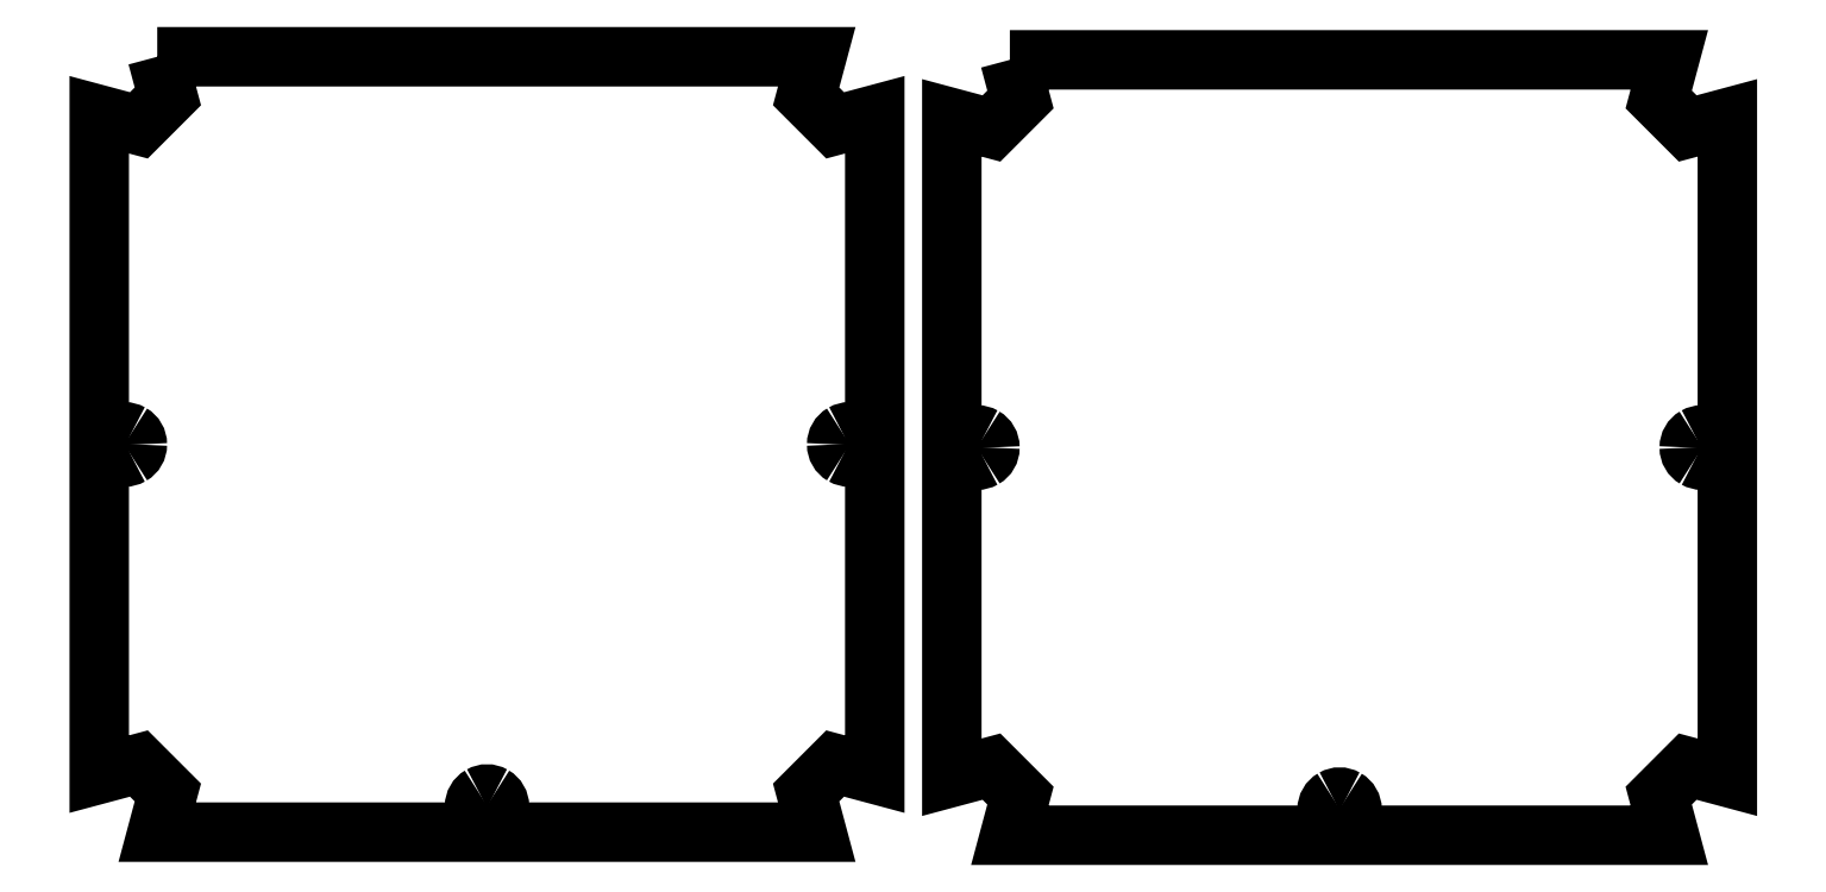
<metadata>
{"format":"dxf","ext":"dxf","renderer":"ezdxf+matplotlib","layout":"modelspace","background":"white","min_lineweight":24,"dpi":150}
</metadata>
<code>
0
SECTION
2
ENTITIES
0
SPLINE
8
Layer_1
70
8
71
3
72
8
73
4
74
0
40
0
40
0
40
0
40
0
40
1
40
1
40
1
40
1
10
77.82
20
202.5
30
0
10
77.82
20
202.9
30
0
10
77.63
20
203.2
30
0
10
77.33
20
203.4
30
0
0
SPLINE
8
Layer_1
70
8
71
3
72
8
73
4
74
0
40
0
40
0
40
0
40
0
40
1
40
1
40
1
40
1
10
77.33
20
203.4
30
0
10
77.03
20
203.5
30
0
10
76.66
20
203.5
30
0
10
76.36
20
203.4
30
0
0
SPLINE
8
Layer_1
70
8
71
3
72
8
73
4
74
0
40
0
40
0
40
0
40
0
40
1
40
1
40
1
40
1
10
76.36
20
203.4
30
0
10
76.06
20
203.2
30
0
10
75.87
20
202.9
30
0
10
75.87
20
202.5
30
0
0
SPLINE
8
Layer_1
70
8
71
3
72
8
73
4
74
0
40
0
40
0
40
0
40
0
40
1
40
1
40
1
40
1
10
75.87
20
202.5
30
0
10
75.87
20
202.2
30
0
10
76.06
20
201.8
30
0
10
76.36
20
201.7
30
0
0
SPLINE
8
Layer_1
70
8
71
3
72
8
73
4
74
0
40
0
40
0
40
0
40
0
40
1
40
1
40
1
40
1
10
76.36
20
201.7
30
0
10
76.66
20
201.5
30
0
10
77.03
20
201.5
30
0
10
77.33
20
201.7
30
0
0
SPLINE
8
Layer_1
70
8
71
3
72
8
73
4
74
0
40
0
40
0
40
0
40
0
40
1
40
1
40
1
40
1
10
77.33
20
201.7
30
0
10
77.63
20
201.8
30
0
10
77.82
20
202.2
30
0
10
77.82
20
202.5
30
0
0
LWPOLYLINE
8
Layer_1
90
16
70
1
10
51.09
20
261.1
30
0
10
102.6
20
261.1
30
0
10
101.8
20
258
30
0
10
104
20
255.7
30
0
10
107.1
20
256.6
30
0
10
107.1
20
205.1
30
0
10
104
20
205.9
30
0
10
101.8
20
203.6
30
0
10
102.6
20
200.5
30
0
10
51.09
20
200.5
30
0
10
51.92
20
203.6
30
0
10
49.65
20
205.9
30
0
10
46.56
20
205.1
30
0
10
46.56
20
256.6
30
0
10
49.65
20
255.7
30
0
10
51.92
20
258
30
0
0
SPLINE
8
Layer_1
70
8
71
3
72
8
73
4
74
0
40
0
40
0
40
0
40
0
40
1
40
1
40
1
40
1
10
106.1
20
230.8
30
0
10
106.1
20
231.2
30
0
10
105.9
20
231.5
30
0
10
105.6
20
231.7
30
0
0
SPLINE
8
Layer_1
70
8
71
3
72
8
73
4
74
0
40
0
40
0
40
0
40
0
40
1
40
1
40
1
40
1
10
105.6
20
231.7
30
0
10
105.3
20
231.8
30
0
10
104.9
20
231.8
30
0
10
104.6
20
231.7
30
0
0
SPLINE
8
Layer_1
70
8
71
3
72
8
73
4
74
0
40
0
40
0
40
0
40
0
40
1
40
1
40
1
40
1
10
104.6
20
231.7
30
0
10
104.3
20
231.5
30
0
10
104.2
20
231.2
30
0
10
104.2
20
230.8
30
0
0
SPLINE
8
Layer_1
70
8
71
3
72
8
73
4
74
0
40
0
40
0
40
0
40
0
40
1
40
1
40
1
40
1
10
104.2
20
230.8
30
0
10
104.2
20
230.5
30
0
10
104.3
20
230.1
30
0
10
104.6
20
230
30
0
0
SPLINE
8
Layer_1
70
8
71
3
72
8
73
4
74
0
40
0
40
0
40
0
40
0
40
1
40
1
40
1
40
1
10
104.6
20
230
30
0
10
104.9
20
229.8
30
0
10
105.3
20
229.8
30
0
10
105.6
20
230
30
0
0
SPLINE
8
Layer_1
70
8
71
3
72
8
73
4
74
0
40
0
40
0
40
0
40
0
40
1
40
1
40
1
40
1
10
105.6
20
230
30
0
10
105.9
20
230.1
30
0
10
106.1
20
230.5
30
0
10
106.1
20
230.8
30
0
0
LWPOLYLINE
8
Layer_1
90
1
70
1
10
77.82
20
202.5
30
0
0
SPLINE
8
Layer_1
70
8
71
3
72
8
73
4
74
0
40
0
40
0
40
0
40
0
40
1
40
1
40
1
40
1
10
49.53
20
230.8
30
0
10
49.53
20
231.2
30
0
10
49.35
20
231.5
30
0
10
49.04
20
231.7
30
0
0
SPLINE
8
Layer_1
70
8
71
3
72
8
73
4
74
0
40
0
40
0
40
0
40
0
40
1
40
1
40
1
40
1
10
49.04
20
231.7
30
0
10
48.74
20
231.8
30
0
10
48.37
20
231.8
30
0
10
48.07
20
231.7
30
0
0
SPLINE
8
Layer_1
70
8
71
3
72
8
73
4
74
0
40
0
40
0
40
0
40
0
40
1
40
1
40
1
40
1
10
48.07
20
231.7
30
0
10
47.77
20
231.5
30
0
10
47.58
20
231.2
30
0
10
47.58
20
230.8
30
0
0
SPLINE
8
Layer_1
70
8
71
3
72
8
73
4
74
0
40
0
40
0
40
0
40
0
40
1
40
1
40
1
40
1
10
47.58
20
230.8
30
0
10
47.58
20
230.5
30
0
10
47.77
20
230.1
30
0
10
48.07
20
230
30
0
0
SPLINE
8
Layer_1
70
8
71
3
72
8
73
4
74
0
40
0
40
0
40
0
40
0
40
1
40
1
40
1
40
1
10
48.07
20
230
30
0
10
48.37
20
229.8
30
0
10
48.74
20
229.8
30
0
10
49.04
20
230
30
0
0
SPLINE
8
Layer_1
70
8
71
3
72
8
73
4
74
0
40
0
40
0
40
0
40
0
40
1
40
1
40
1
40
1
10
49.04
20
230
30
0
10
49.35
20
230.1
30
0
10
49.53
20
230.5
30
0
10
49.53
20
230.8
30
0
0
LWPOLYLINE
8
Layer_1
90
1
70
1
10
106.1
20
230.8
30
0
0
LWPOLYLINE
8
Layer_1
90
1
70
1
10
49.53
20
230.8
30
0
0
SPLINE
8
Layer_1
70
8
71
3
72
8
73
4
74
0
40
0
40
0
40
0
40
0
40
1
40
1
40
1
40
1
10
144.4
20
202.3
30
0
10
144.4
20
202.6
30
0
10
144.2
20
202.9
30
0
10
143.9
20
203.1
30
0
0
SPLINE
8
Layer_1
70
8
71
3
72
8
73
4
74
0
40
0
40
0
40
0
40
0
40
1
40
1
40
1
40
1
10
143.9
20
203.1
30
0
10
143.6
20
203.3
30
0
10
143.3
20
203.3
30
0
10
143
20
203.1
30
0
0
SPLINE
8
Layer_1
70
8
71
3
72
8
73
4
74
0
40
0
40
0
40
0
40
0
40
1
40
1
40
1
40
1
10
143
20
203.1
30
0
10
142.7
20
202.9
30
0
10
142.5
20
202.6
30
0
10
142.5
20
202.3
30
0
0
SPLINE
8
Layer_1
70
8
71
3
72
8
73
4
74
0
40
0
40
0
40
0
40
0
40
1
40
1
40
1
40
1
10
142.5
20
202.3
30
0
10
142.5
20
201.9
30
0
10
142.7
20
201.6
30
0
10
143
20
201.4
30
0
0
SPLINE
8
Layer_1
70
8
71
3
72
8
73
4
74
0
40
0
40
0
40
0
40
0
40
1
40
1
40
1
40
1
10
143
20
201.4
30
0
10
143.3
20
201.3
30
0
10
143.6
20
201.3
30
0
10
143.9
20
201.4
30
0
0
SPLINE
8
Layer_1
70
8
71
3
72
8
73
4
74
0
40
0
40
0
40
0
40
0
40
1
40
1
40
1
40
1
10
143.9
20
201.4
30
0
10
144.2
20
201.6
30
0
10
144.4
20
201.9
30
0
10
144.4
20
202.3
30
0
0
LWPOLYLINE
8
Layer_1
90
16
70
1
10
117.7
20
260.9
30
0
10
169.2
20
260.9
30
0
10
168.4
20
257.8
30
0
10
170.6
20
255.5
30
0
10
173.7
20
256.3
30
0
10
173.7
20
204.8
30
0
10
170.6
20
205.6
30
0
10
168.4
20
203.4
30
0
10
169.2
20
200.3
30
0
10
117.7
20
200.3
30
0
10
118.5
20
203.4
30
0
10
116.2
20
205.6
30
0
10
113.2
20
204.8
30
0
10
113.2
20
256.3
30
0
10
116.2
20
255.5
30
0
10
118.5
20
257.8
30
0
0
SPLINE
8
Layer_1
70
8
71
3
72
8
73
4
74
0
40
0
40
0
40
0
40
0
40
1
40
1
40
1
40
1
10
172.7
20
230.6
30
0
10
172.7
20
230.9
30
0
10
172.5
20
231.2
30
0
10
172.2
20
231.4
30
0
0
SPLINE
8
Layer_1
70
8
71
3
72
8
73
4
74
0
40
0
40
0
40
0
40
0
40
1
40
1
40
1
40
1
10
172.2
20
231.4
30
0
10
171.9
20
231.6
30
0
10
171.5
20
231.6
30
0
10
171.2
20
231.4
30
0
0
SPLINE
8
Layer_1
70
8
71
3
72
8
73
4
74
0
40
0
40
0
40
0
40
0
40
1
40
1
40
1
40
1
10
171.2
20
231.4
30
0
10
170.9
20
231.2
30
0
10
170.8
20
230.9
30
0
10
170.8
20
230.6
30
0
0
SPLINE
8
Layer_1
70
8
71
3
72
8
73
4
74
0
40
0
40
0
40
0
40
0
40
1
40
1
40
1
40
1
10
170.8
20
230.6
30
0
10
170.8
20
230.2
30
0
10
170.9
20
229.9
30
0
10
171.2
20
229.7
30
0
0
SPLINE
8
Layer_1
70
8
71
3
72
8
73
4
74
0
40
0
40
0
40
0
40
0
40
1
40
1
40
1
40
1
10
171.2
20
229.7
30
0
10
171.5
20
229.5
30
0
10
171.9
20
229.5
30
0
10
172.2
20
229.7
30
0
0
SPLINE
8
Layer_1
70
8
71
3
72
8
73
4
74
0
40
0
40
0
40
0
40
0
40
1
40
1
40
1
40
1
10
172.2
20
229.7
30
0
10
172.5
20
229.9
30
0
10
172.7
20
230.2
30
0
10
172.7
20
230.6
30
0
0
LWPOLYLINE
8
Layer_1
90
1
70
1
10
144.4
20
202.3
30
0
0
SPLINE
8
Layer_1
70
8
71
3
72
8
73
4
74
0
40
0
40
0
40
0
40
0
40
1
40
1
40
1
40
1
10
116.1
20
230.6
30
0
10
116.1
20
230.9
30
0
10
115.9
20
231.2
30
0
10
115.6
20
231.4
30
0
0
SPLINE
8
Layer_1
70
8
71
3
72
8
73
4
74
0
40
0
40
0
40
0
40
0
40
1
40
1
40
1
40
1
10
115.6
20
231.4
30
0
10
115.3
20
231.6
30
0
10
115
20
231.6
30
0
10
114.7
20
231.4
30
0
0
SPLINE
8
Layer_1
70
8
71
3
72
8
73
4
74
0
40
0
40
0
40
0
40
0
40
1
40
1
40
1
40
1
10
114.7
20
231.4
30
0
10
114.4
20
231.2
30
0
10
114.2
20
230.9
30
0
10
114.2
20
230.6
30
0
0
SPLINE
8
Layer_1
70
8
71
3
72
8
73
4
74
0
40
0
40
0
40
0
40
0
40
1
40
1
40
1
40
1
10
114.2
20
230.6
30
0
10
114.2
20
230.2
30
0
10
114.4
20
229.9
30
0
10
114.7
20
229.7
30
0
0
SPLINE
8
Layer_1
70
8
71
3
72
8
73
4
74
0
40
0
40
0
40
0
40
0
40
1
40
1
40
1
40
1
10
114.7
20
229.7
30
0
10
115
20
229.5
30
0
10
115.3
20
229.5
30
0
10
115.6
20
229.7
30
0
0
SPLINE
8
Layer_1
70
8
71
3
72
8
73
4
74
0
40
0
40
0
40
0
40
0
40
1
40
1
40
1
40
1
10
115.6
20
229.7
30
0
10
115.9
20
229.9
30
0
10
116.1
20
230.2
30
0
10
116.1
20
230.6
30
0
0
LWPOLYLINE
8
Layer_1
90
1
70
1
10
172.7
20
230.6
30
0
0
LWPOLYLINE
8
Layer_1
90
1
70
1
10
116.1
20
230.6
30
0
0
ENDSEC
0
EOF

</code>
